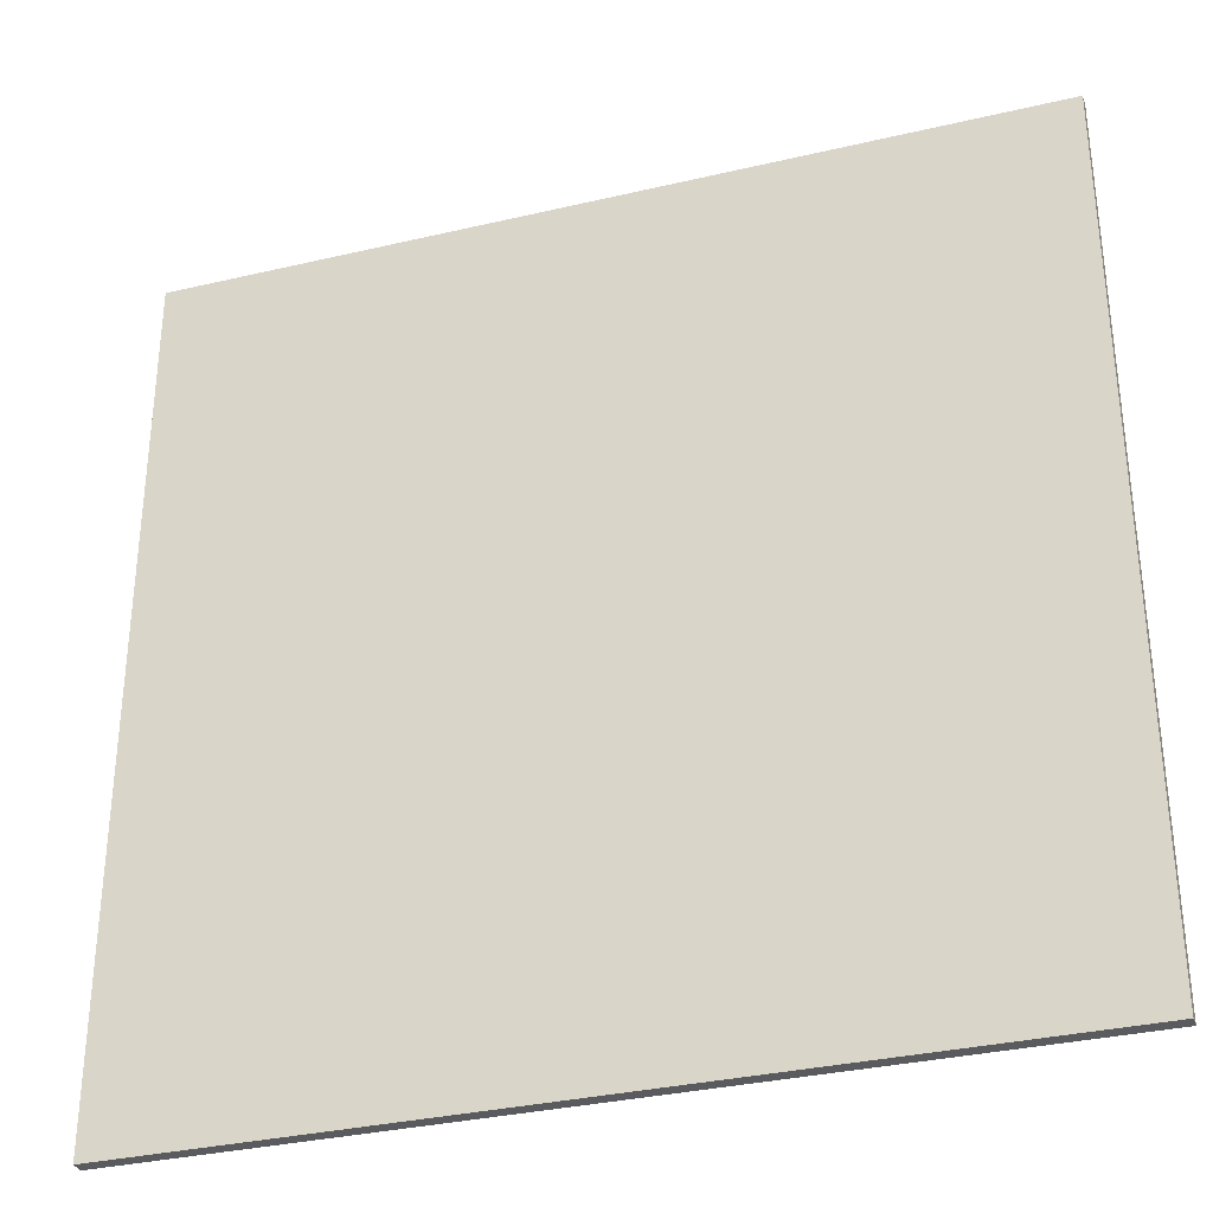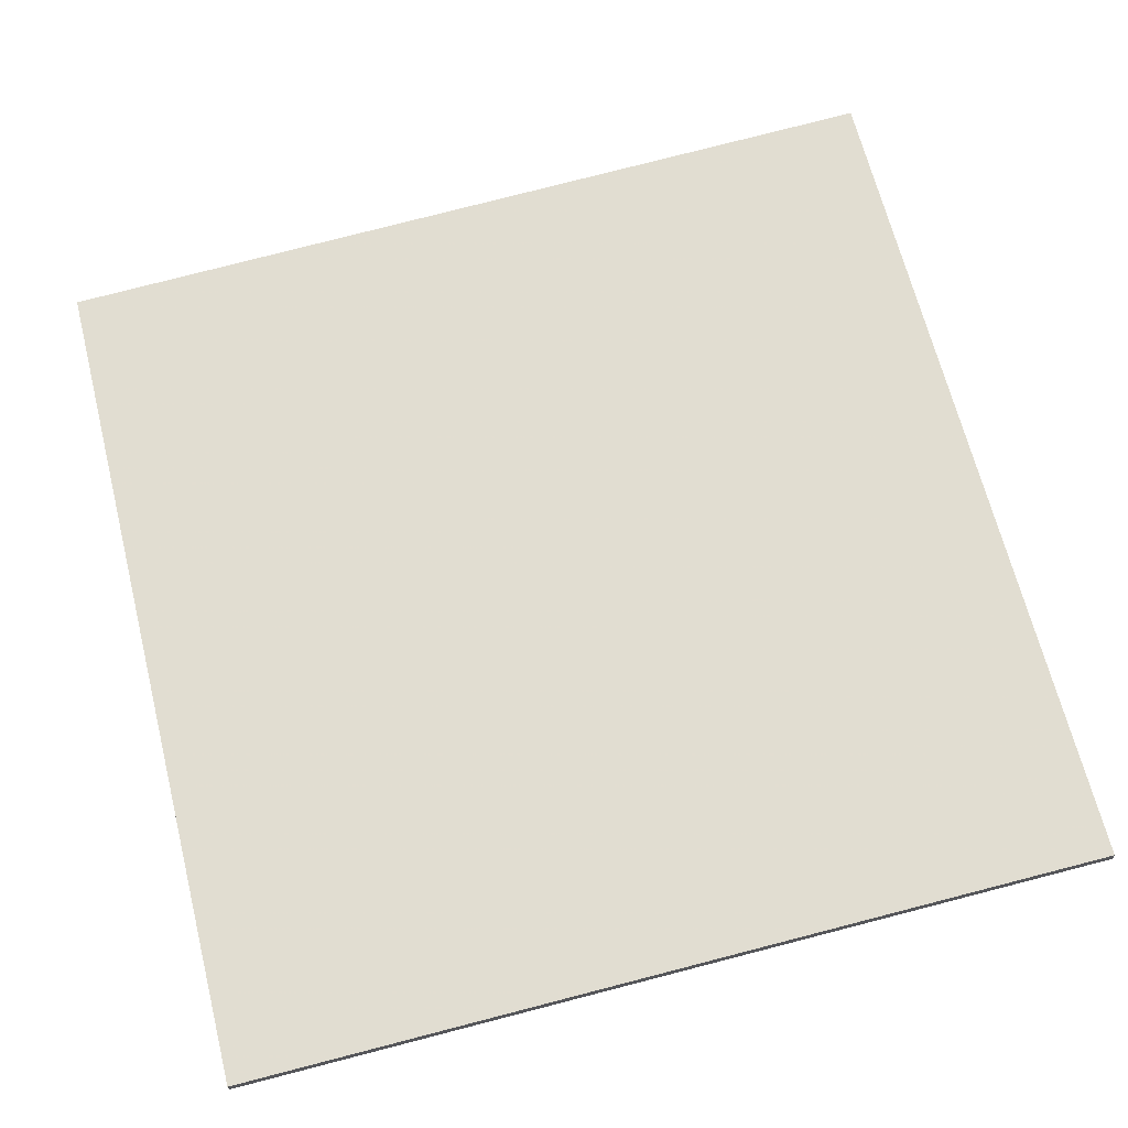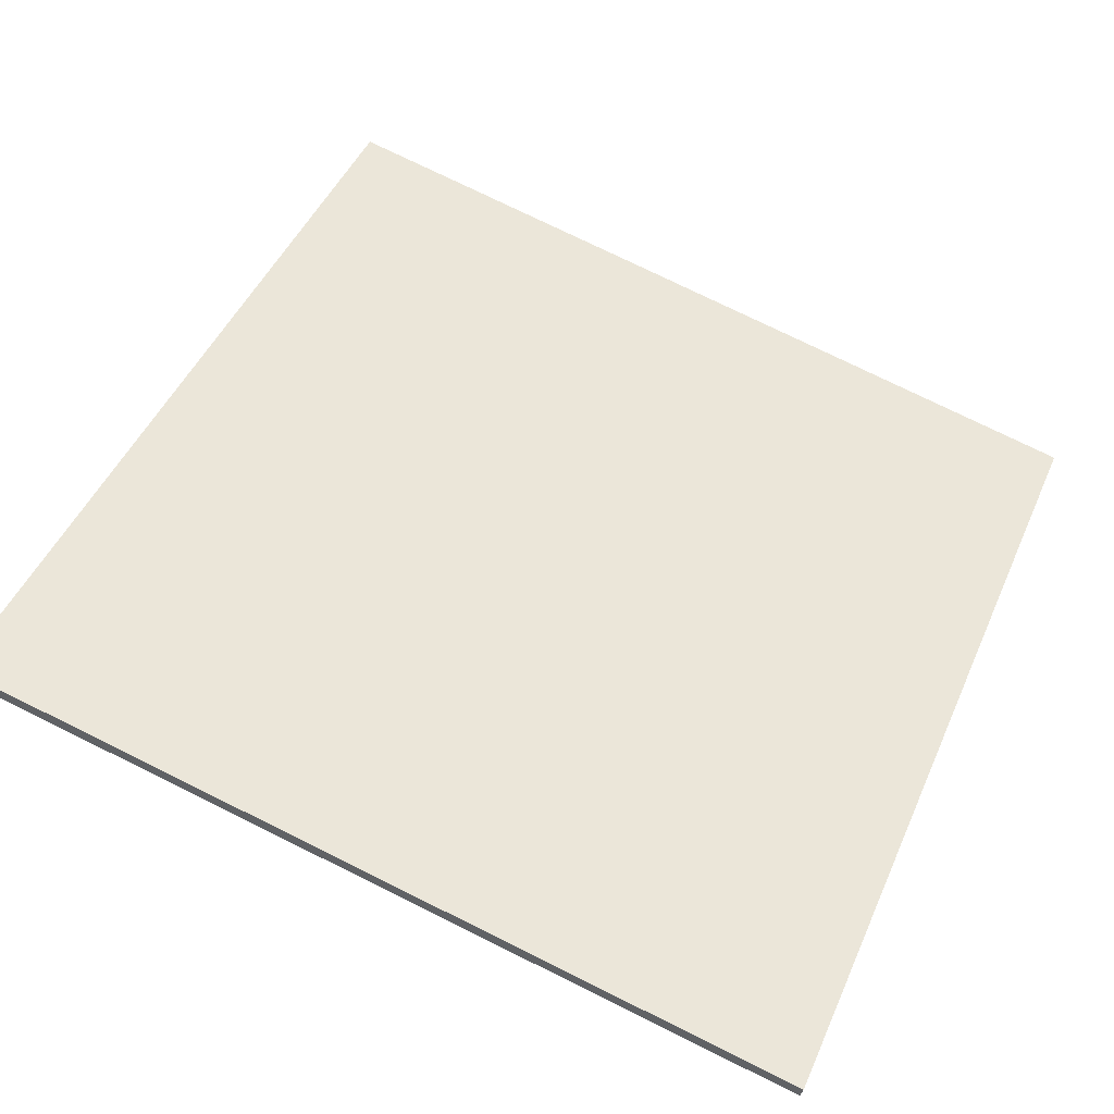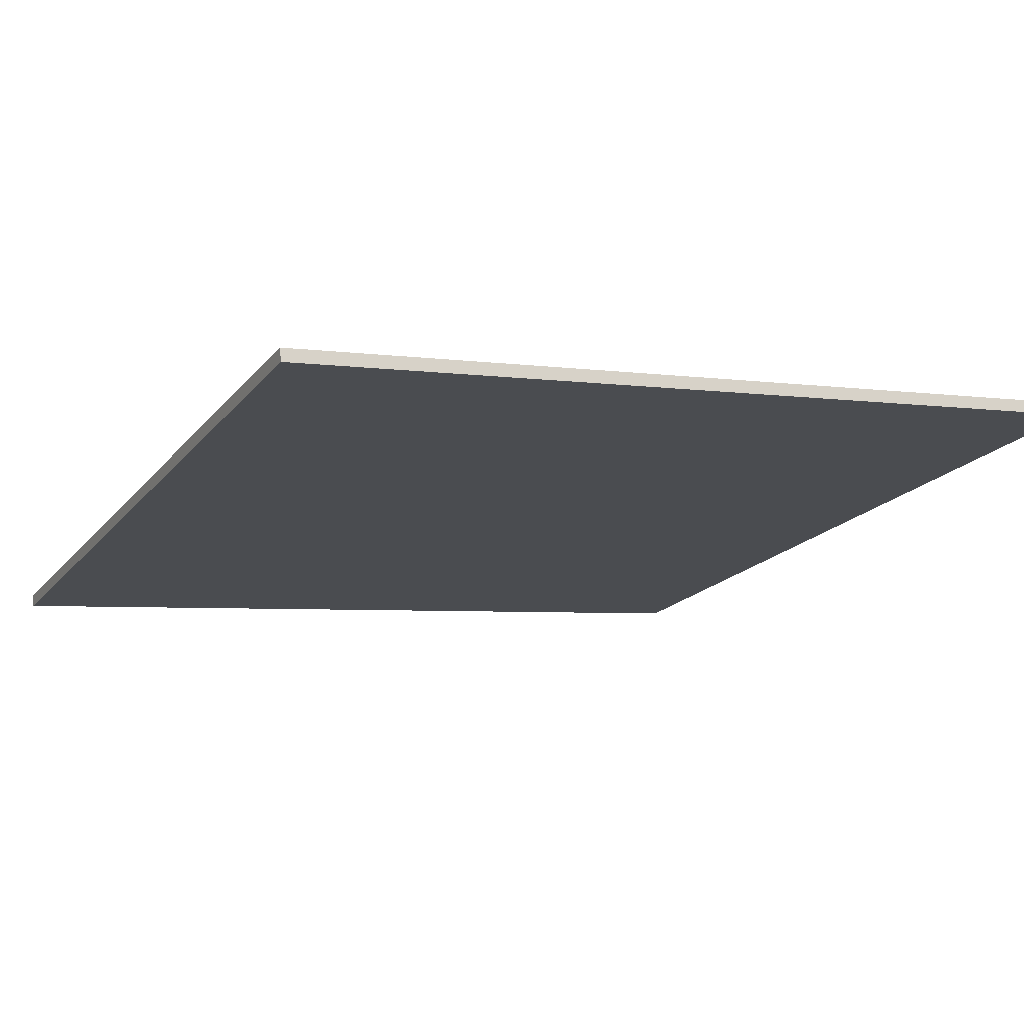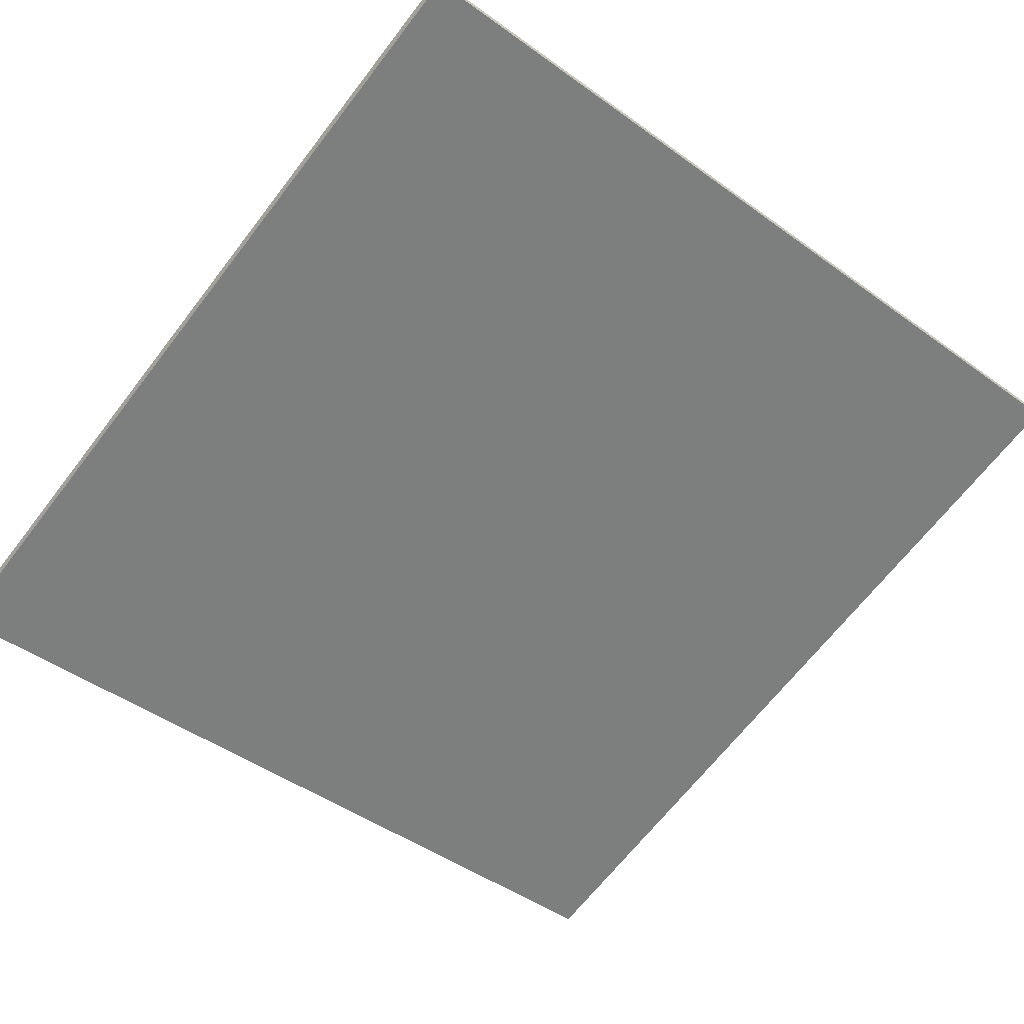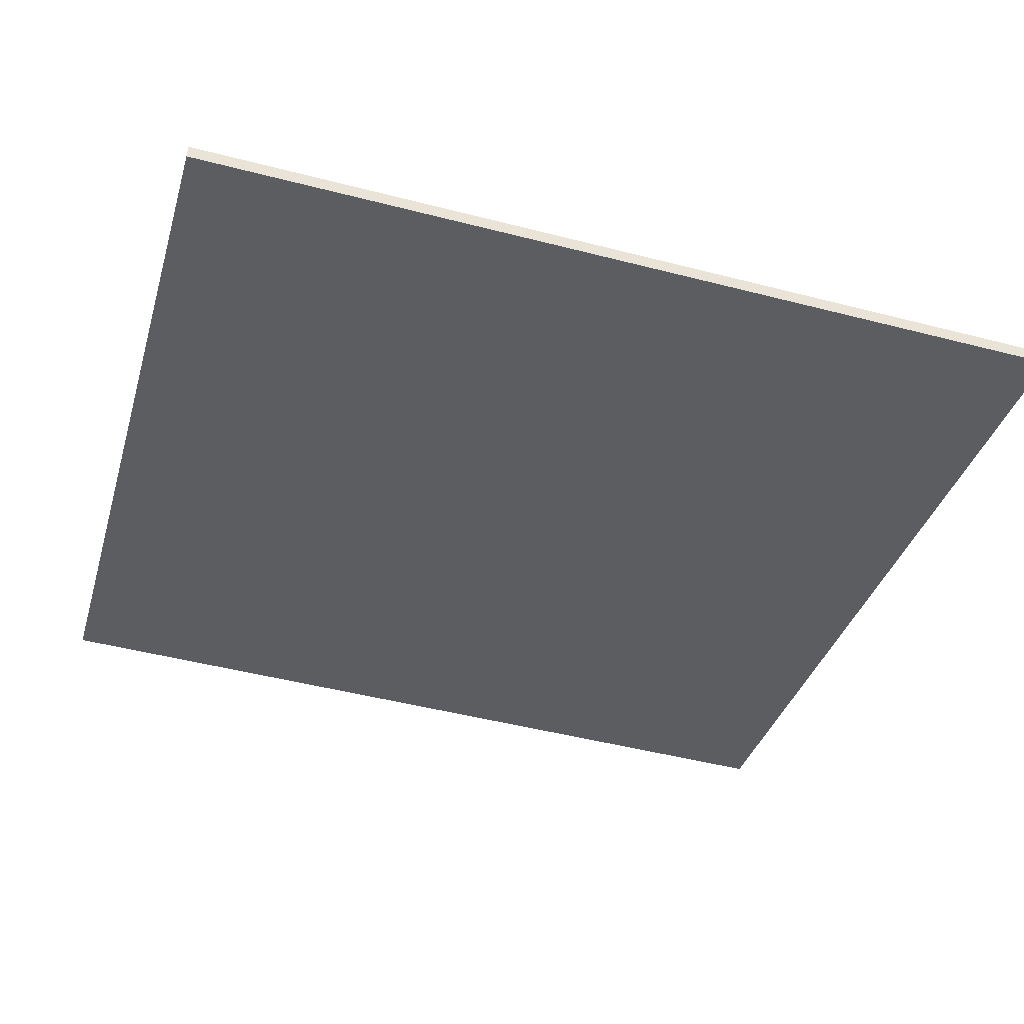
<metadata>
{"format":"obj","ext":"obj","renderer":"f3d","projection":"perspective","resolution":1024,"background":"white","views":[{"elev":-32.9,"azim":-174.5,"up":"+Z"},{"elev":79.5,"azim":-104.4,"up":"+Y"},{"elev":47.5,"azim":23.1,"up":"+Y"},{"elev":-4.1,"azim":-116.6,"up":"+Y"},{"elev":-66.6,"azim":142.4,"up":"+Y"},{"elev":-48.7,"azim":74.0,"up":"+Y"}]}
</metadata>
<code>
v -71.34 2.531 -4.964
v -71.34 2.531 4.964
v -71.31 2.674 -4.964
v -71.31 2.674 4.964
v -81.03 4.682 -4.964
v -81.03 4.682 4.964
v -81 4.827 -4.964
v -81 4.827 4.964
f 1 3 4
f 4 2 1
f 5 6 8
f 8 7 5
f 1 2 6
f 6 5 1
f 3 7 8
f 8 4 3
f 1 5 7
f 7 3 1
f 2 4 8
f 8 6 2

</code>
